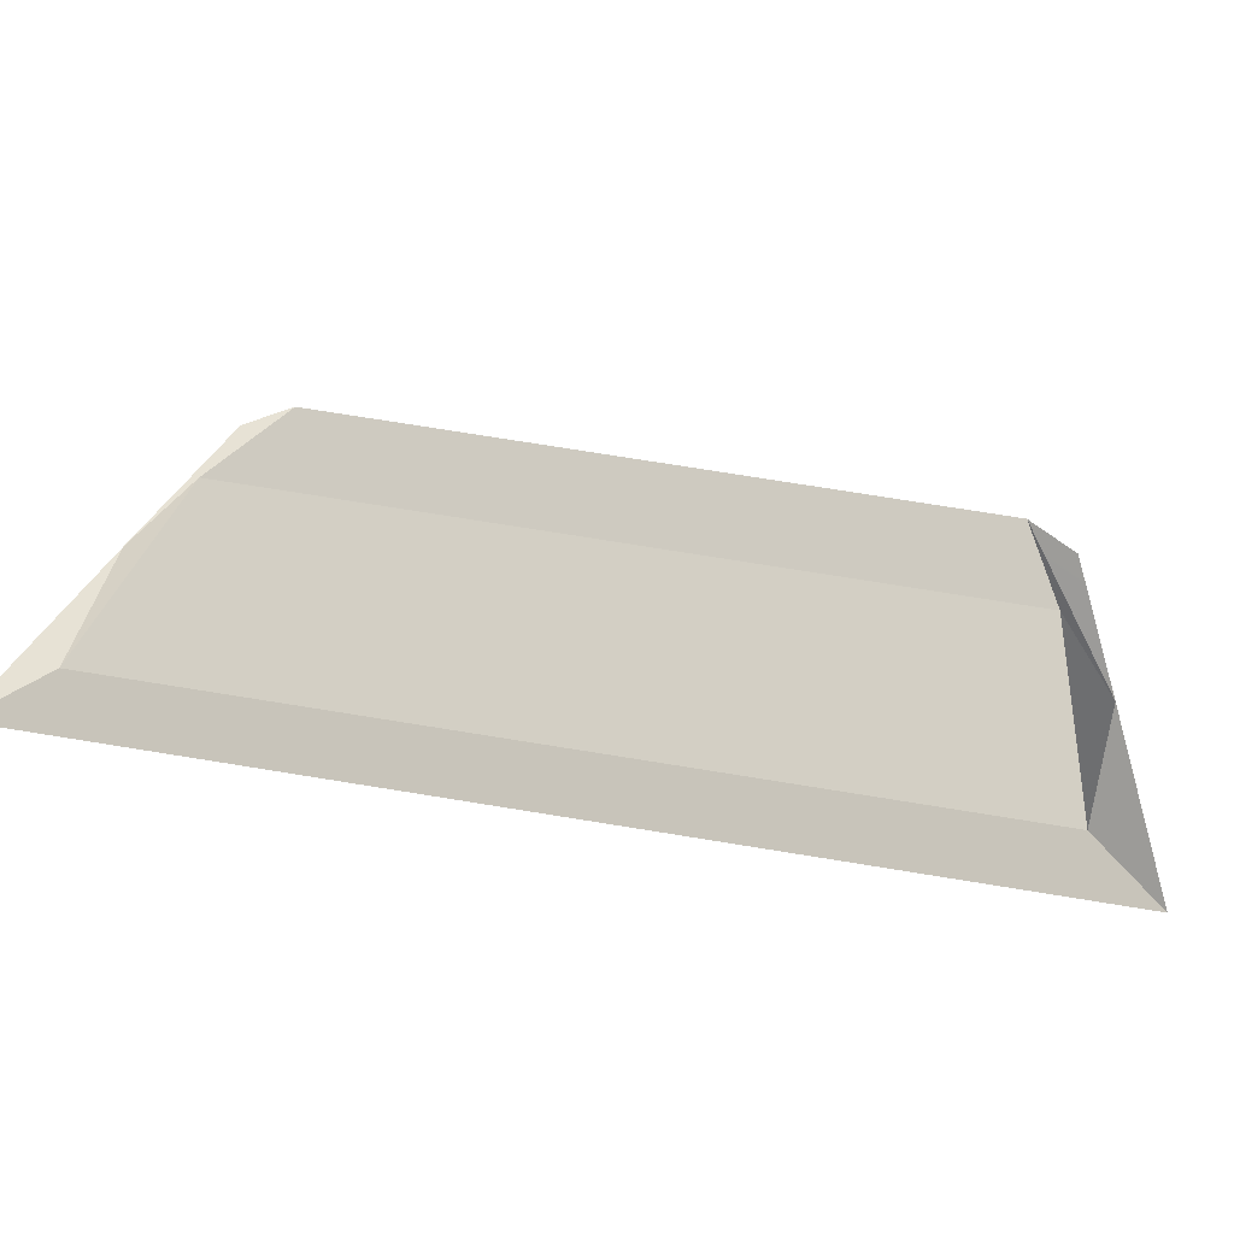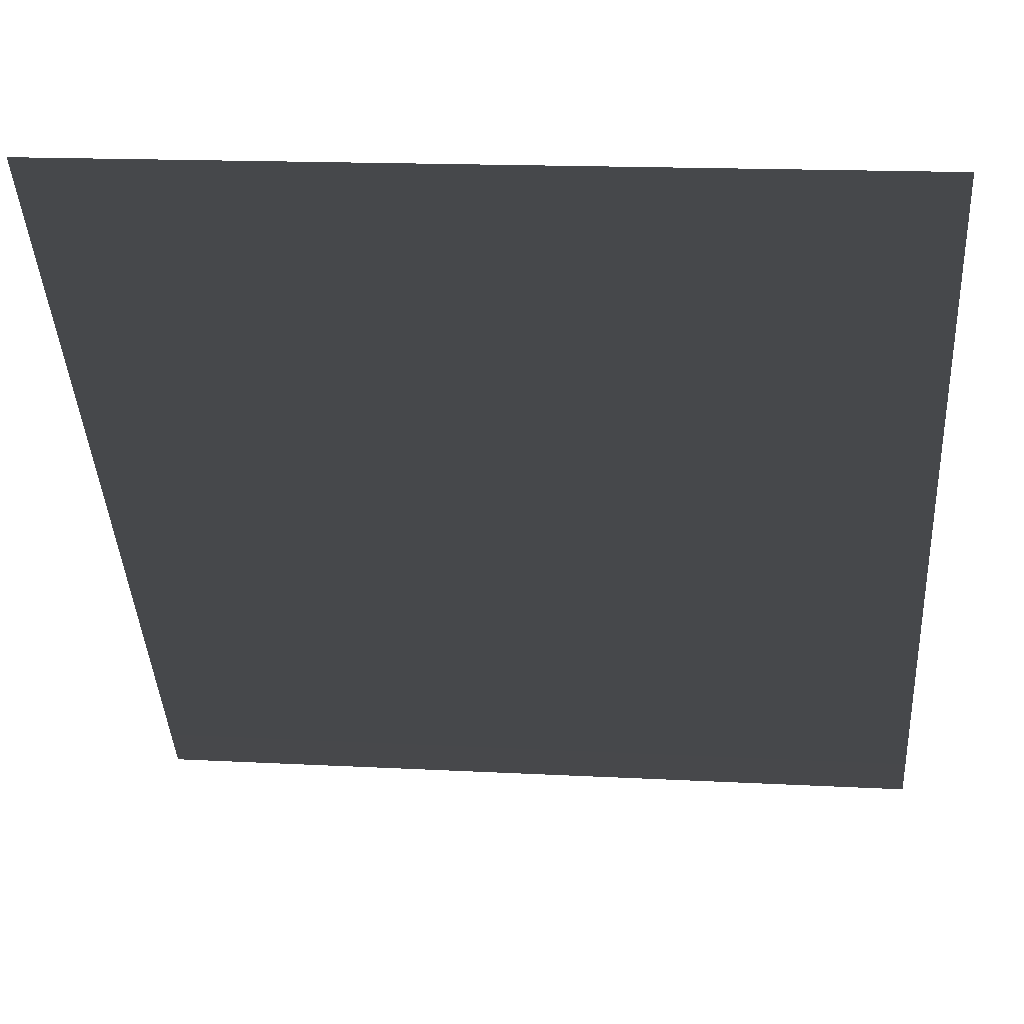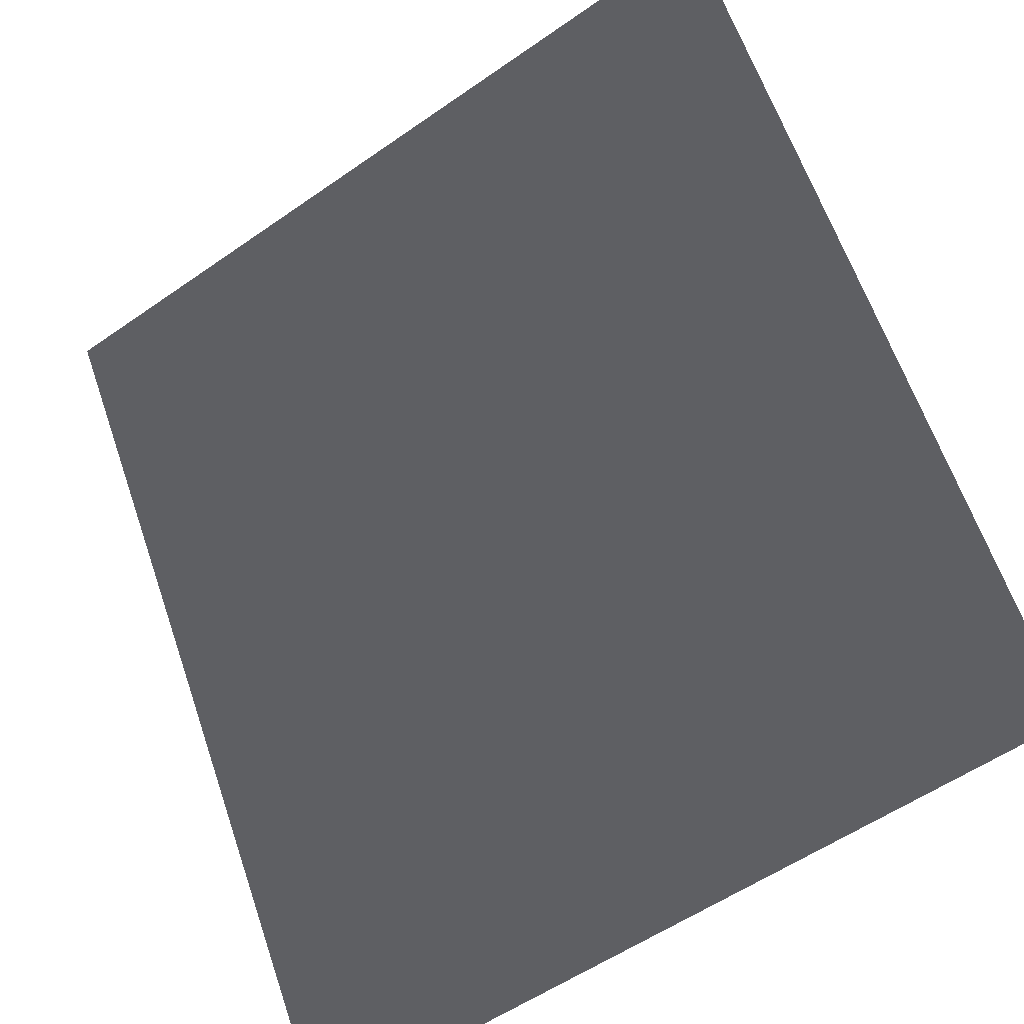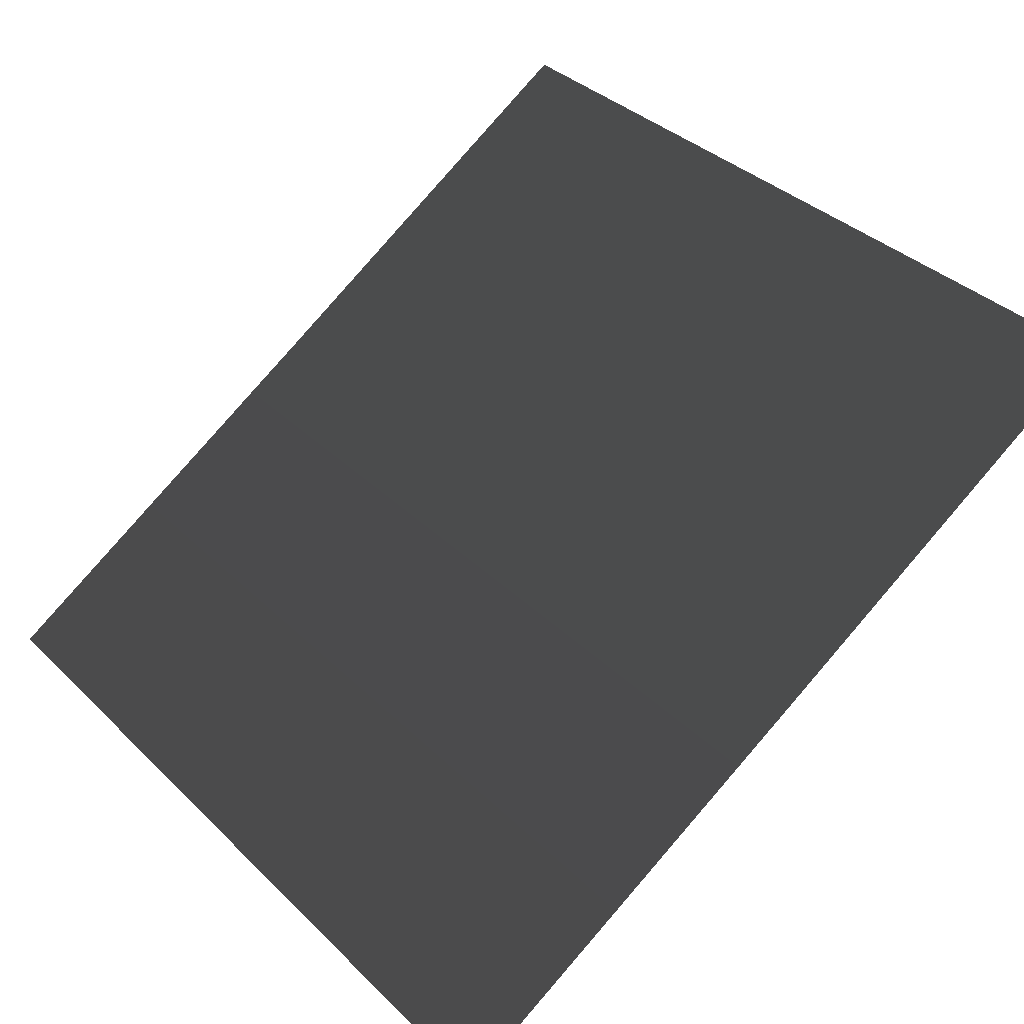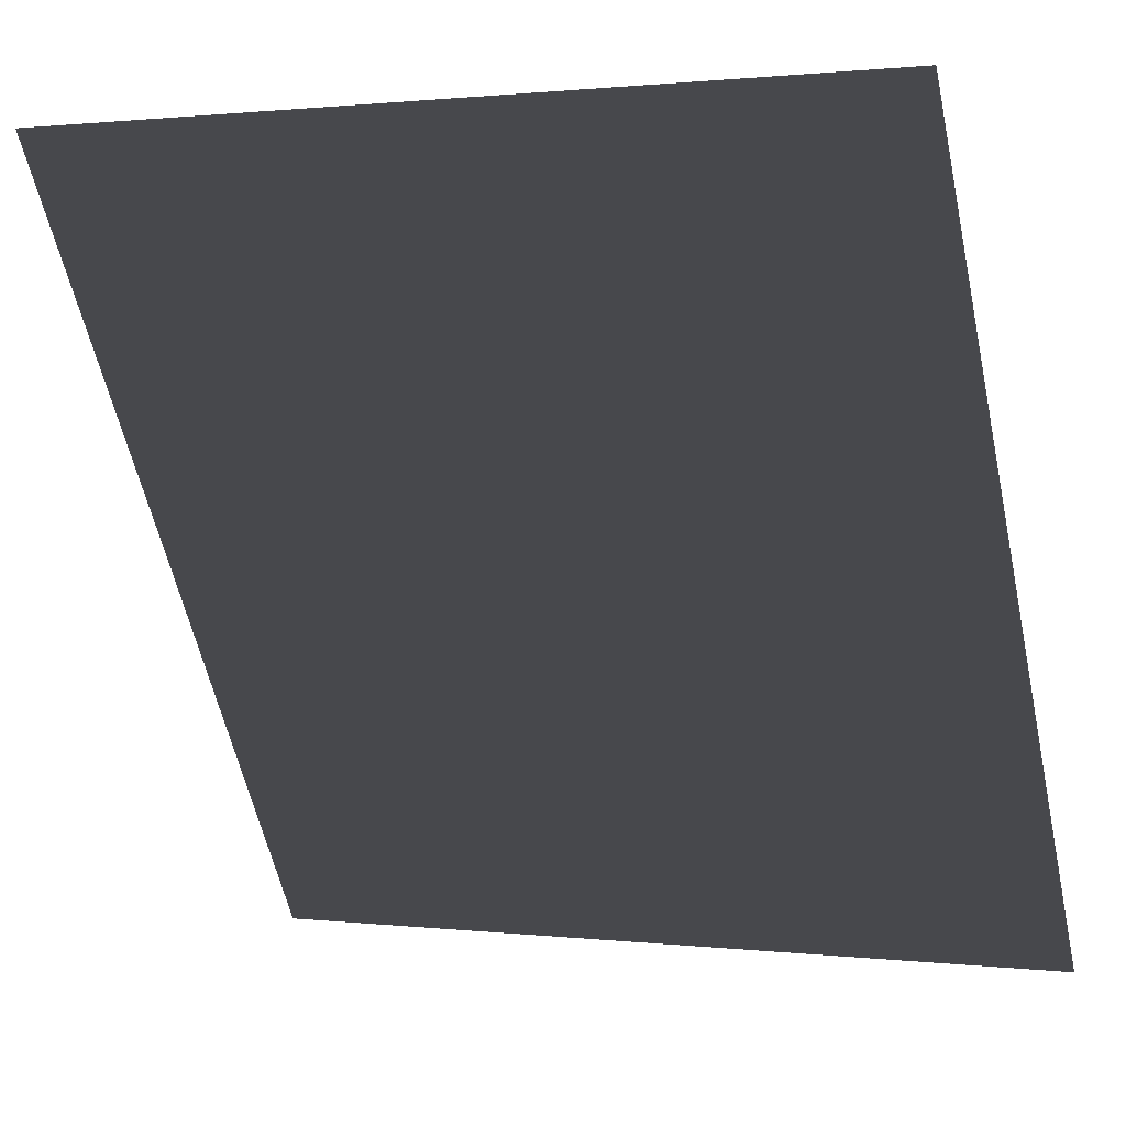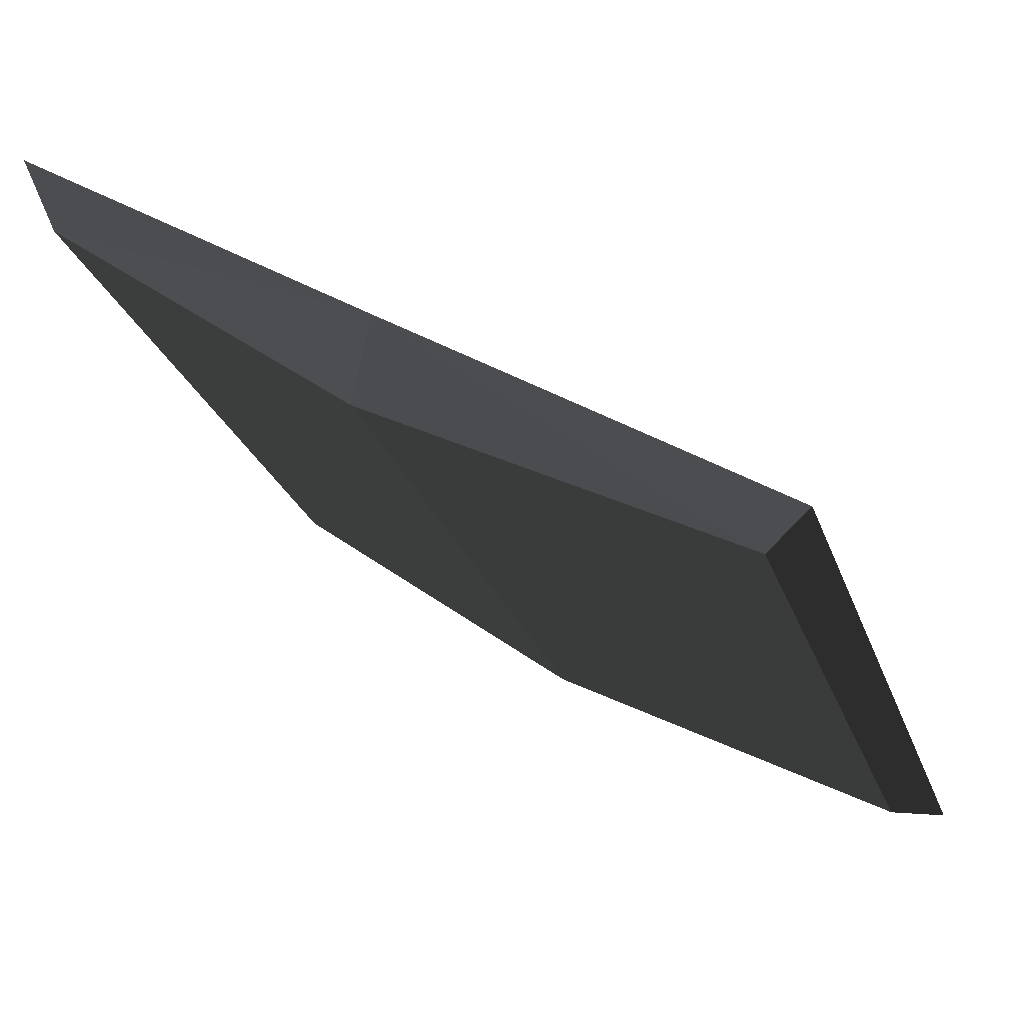
<metadata>
{"format":"obj","ext":"obj","renderer":"f3d","projection":"perspective","resolution":1024,"background":"white","views":[{"elev":74.0,"azim":9.2,"up":"+Y"},{"elev":16.5,"azim":6.1,"up":"+Y"},{"elev":-55.3,"azim":36.4,"up":"+Y"},{"elev":36.2,"azim":51.2,"up":"+Z"},{"elev":1.1,"azim":23.2,"up":"+Y"},{"elev":-26.0,"azim":-72.9,"up":"+Z"}]}
</metadata>
<code>
v 0.4067 0.8654 0.51
v -0.4066 0.4896 0.2205
v 0.4067 0.4896 0.2205
v -0.4066 0.8654 0.51
v -0.4732 0.8745 0.5663
v 0.4067 0.8654 0.51
v 0.4733 0.8745 0.5663
v -0.4066 0.8654 0.51
v 0.4733 0.4443 0.2861
v 0.4067 0.8654 0.51
v 0.4067 0.4896 0.2205
v 0.4067 0.8654 0.51
v 0.4733 0.4443 0.2861
v 0.4733 0.8745 0.5663
v 0.4067 0.05849 -0.0113
v 0.4733 -1.961e-05 -2.755e-05
v 0.4733 -1.961e-05 -2.755e-05
v -0.4066 0.05849 -0.0113
v -0.4732 -1.731e-05 -2.399e-05
v 0.4067 0.05849 -0.0113
v -0.4732 0.4443 0.2861
v -0.4066 0.05849 -0.0113
v -0.4066 0.4896 0.2205
v -0.4066 0.05849 -0.0113
v -0.4732 0.4443 0.2861
v -0.4732 -1.731e-05 -2.399e-05
v -0.4066 0.8654 0.51
v -0.4732 0.8745 0.5663
v -0.4732 0.4443 0.2861
v 0.4733 0.8745 0.5663
v 0.4733 0.4443 0.2861
v -0.4732 0.8745 0.5663
v -0.4732 -1.731e-05 -2.399e-05
v 0.4733 -1.961e-05 -2.755e-05
v 0.4067 0.05849 -0.0113
v -0.4066 0.4896 0.2205
v -0.4066 0.05849 -0.0113
v 0.4067 0.4896 0.2205
v 0.4067 0.05849 -0.0113
v 0.4733 0.4443 0.2861
v 0.4067 0.4896 0.2205
v -0.4066 0.8654 0.51
v -0.4732 0.4443 0.2861
v -0.4066 0.4896 0.2205
g dumpster_lid_R_9286_998
f 1 3 2
f 2 4 1
f 5 7 6
f 6 8 5
f 9 11 10
f 12 14 13
f 13 16 15
f 17 19 18
f 18 20 17
f 21 23 22
f 24 26 25
f 25 28 27
f 29 31 30
f 30 32 29
f 31 29 33
f 33 34 31
f 35 37 36
f 36 38 35
f 39 41 40
f 42 44 43

</code>
